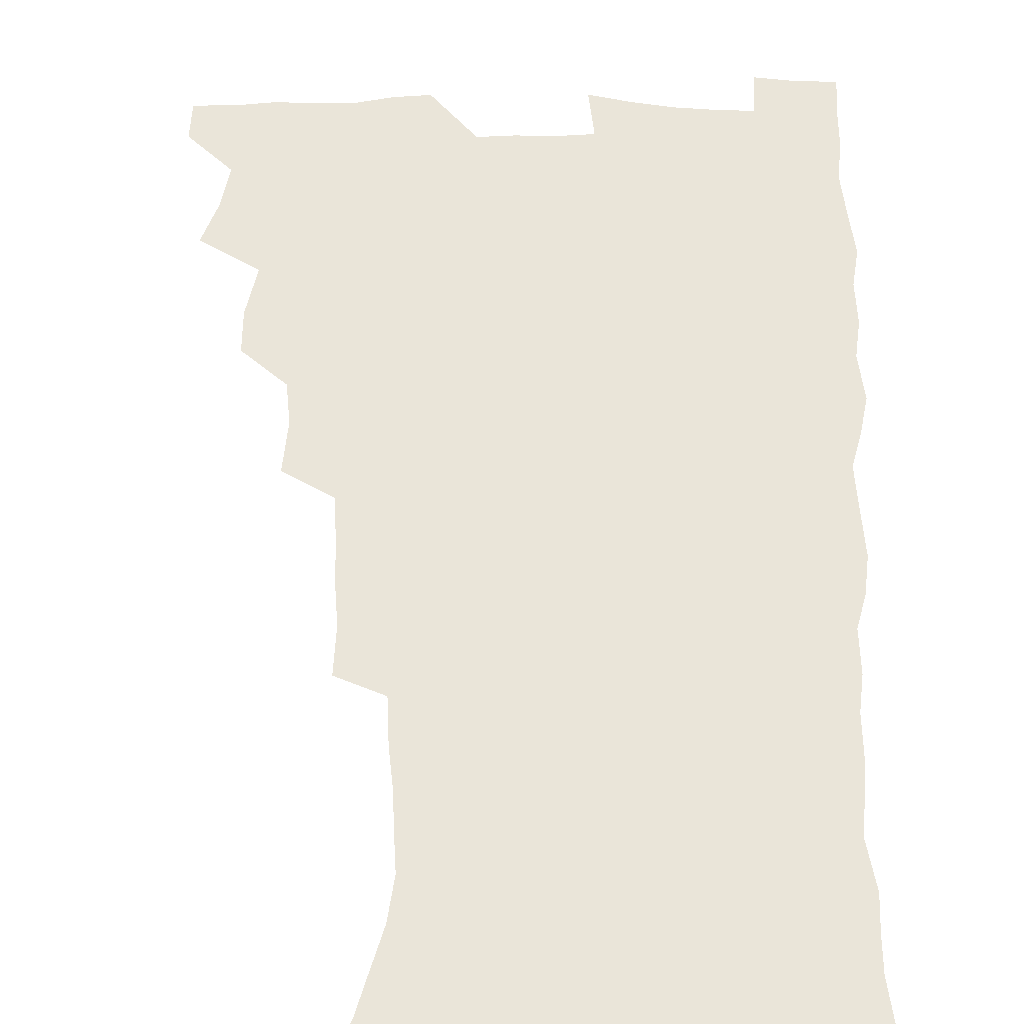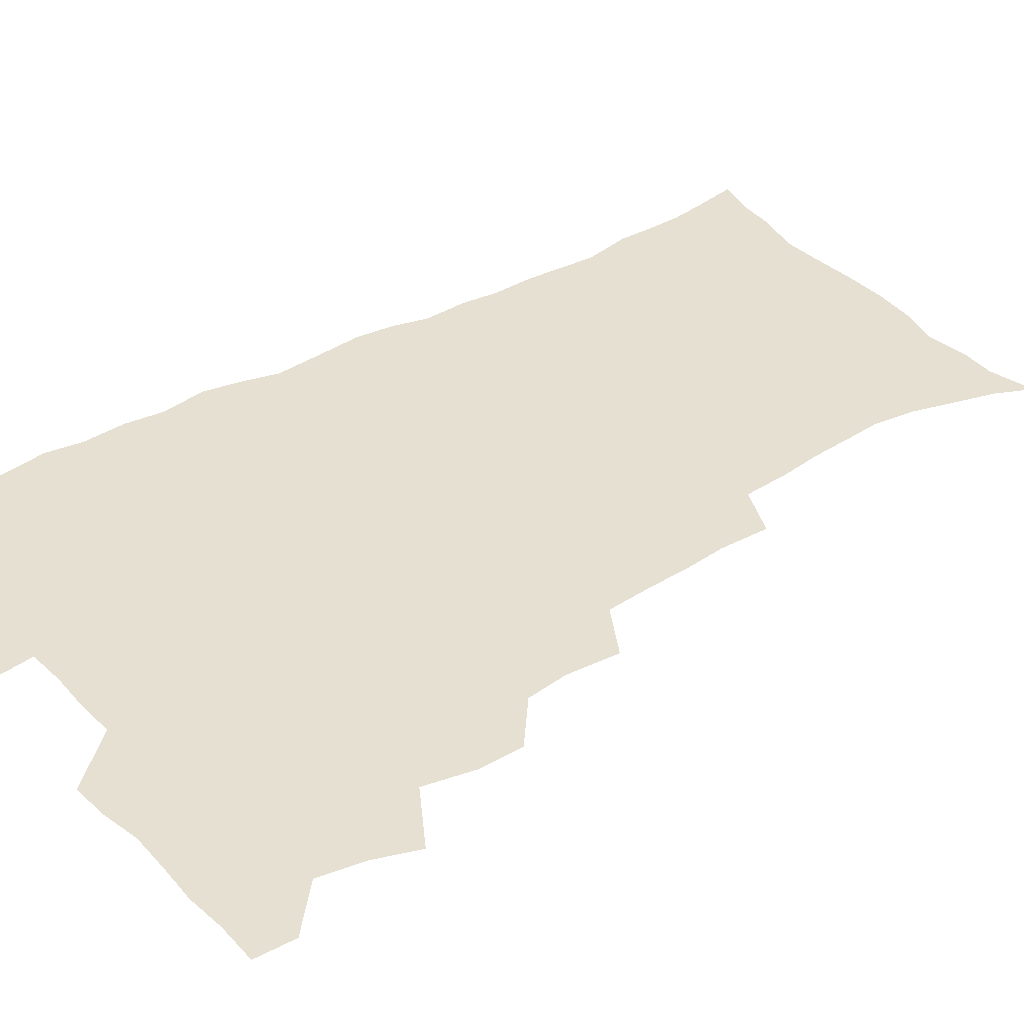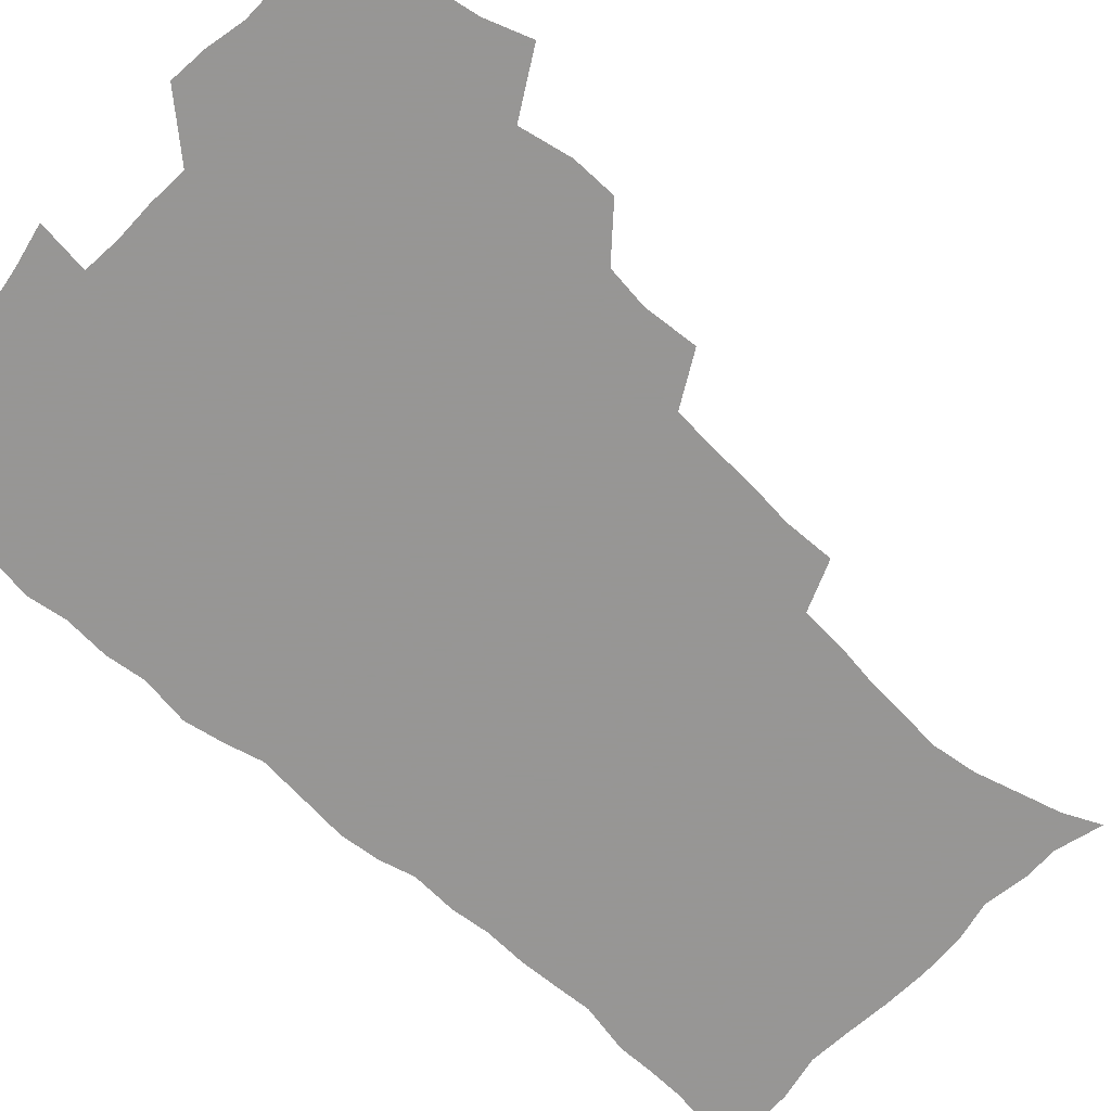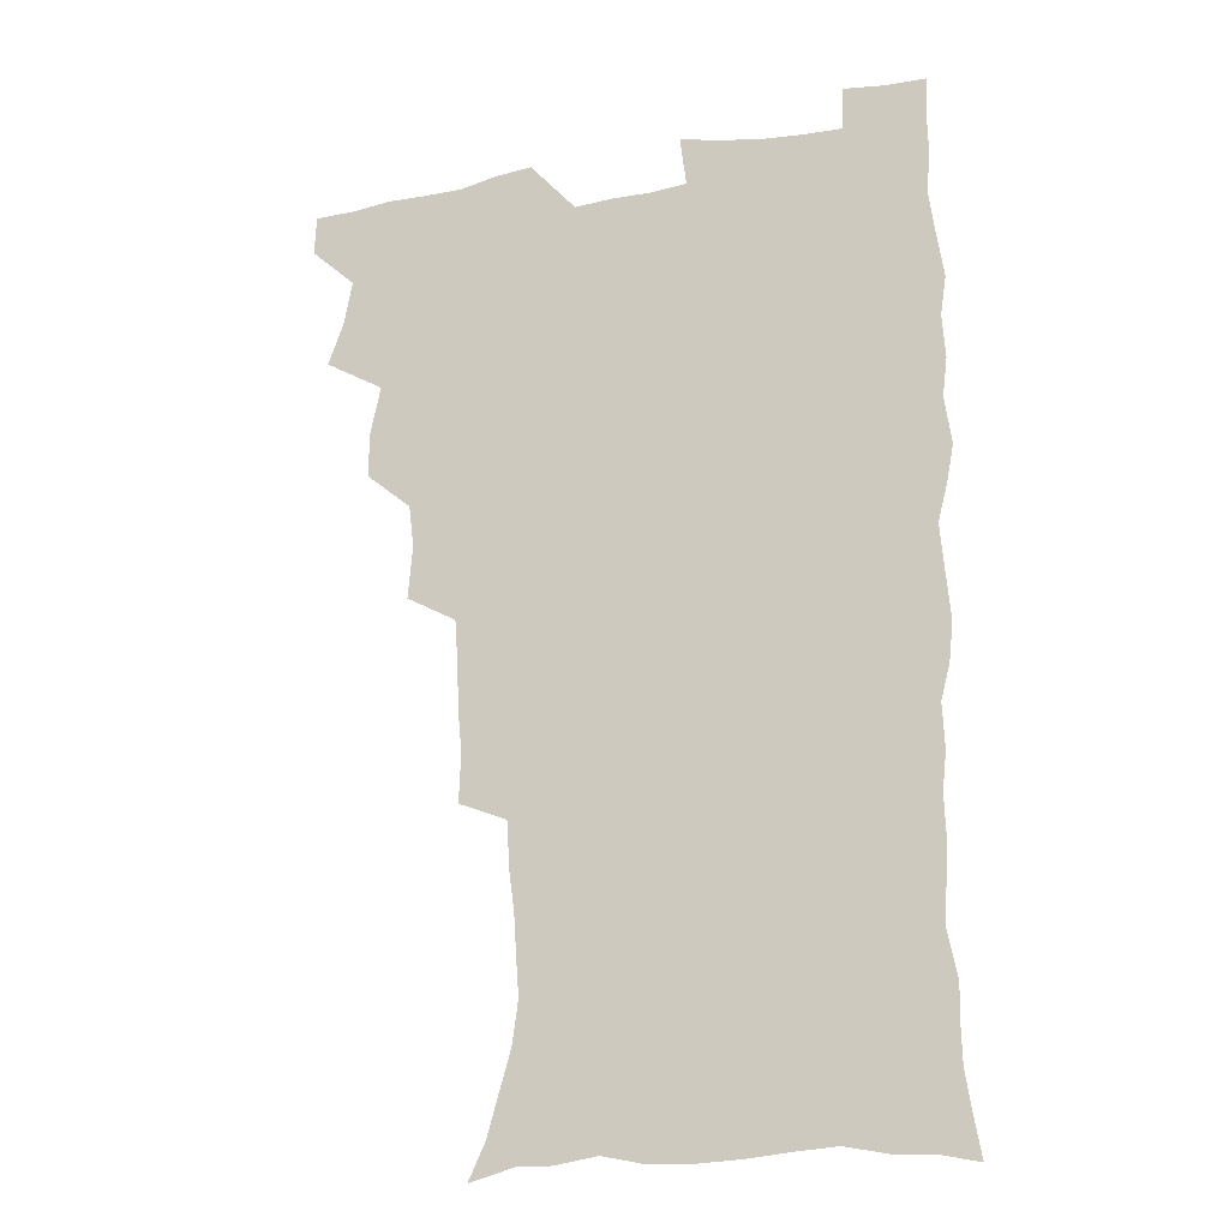
<metadata>
{"format":"obj","ext":"obj","renderer":"f3d","projection":"perspective","resolution":1024,"background":"white","views":[{"elev":58.0,"azim":0.9,"up":"+Z"},{"elev":37.7,"azim":-125.9,"up":"+Z"},{"elev":-67.8,"azim":-132.8,"up":"+Z"},{"elev":-19.7,"azim":18.5,"up":"+Y"}]}
</metadata>
<code>
v 480 539.2 0
v 480.6 554.1 0
v 488 490.8 0
v 493.9 507.1 0
v 496.9 523.6 0
v 497.3 538.7 0
v 496 554.4 0
v 506.3 442.4 0
v 506.2 458.9 0
v 510.2 477.8 0
v 514.2 494.5 0
v 512 508.7 0
v 513.8 523.8 0
v 513.1 538.6 0
v 510.8 556.2 0
v 523.4 392.4 0
v 525.1 412.4 0
v 523.2 428.2 0
v 527 447.5 0
v 527.1 463.7 0
v 526.8 479 0
v 528.1 494.6 0
v 529 509.6 0
v 529.2 524 0
v 528.4 538.3 0
v 525.9 556.1 0
v 545 313.8 0
v 545.6 332.5 0
v 544.2 348 0
v 543.5 364.9 0
v 542.3 382 0
v 541.5 399.3 0
v 541.5 416.5 0
v 544.5 435.6 0
v 542.7 449.7 0
v 544.1 465.8 0
v 544.7 481.1 0
v 543.4 495.4 0
v 544.1 509.9 0
v 543.7 524.5 0
v 542.6 539.2 0
v 540.7 556.3 0
v 551 183.5 0
v 557.3 197 0
v 561.2 210.8 0
v 566 227.7 0
v 568.3 244.2 0
v 567.2 258.1 0
v 566.3 273.4 0
v 564.3 288.2 0
v 563.2 306.5 0
v 562.7 324.5 0
v 561.3 339.9 0
v 560.6 356 0
v 559.7 371.9 0
v 558.9 388.2 0
v 559.3 405.4 0
v 559.1 421.6 0
v 558.8 436.9 0
v 560.7 453.6 0
v 559.4 467.3 0
v 560 482.1 0
v 561.1 496.4 0
v 559.4 510.8 0
v 558.2 525.5 0
v 557 540.8 0
v 554.8 559.4 0
v 568.4 188.3 0
v 570.9 200.3 0
v 578.7 220.5 0
v 580.9 236.6 0
v 581.5 251.9 0
v 581.3 267.3 0
v 579.6 281.1 0
v 577.7 295.2 0
v 578.3 314.8 0
v 577.5 330.9 0
v 576.7 346.1 0
v 576.4 362.2 0
v 574.7 376.5 0
v 575.2 393.5 0
v 573.9 407.7 0
v 574.8 424.5 0
v 574.2 439 0
v 574.7 454.3 0
v 574.7 468.7 0
v 575.1 483.1 0
v 574.5 497.1 0
v 574.9 510.8 0
v 573.5 525.2 0
v 571.9 540.9 0
v 569 560.7 0
v 580.8 188 0
v 589.2 208.6 0
v 593.5 227.1 0
v 593.8 241.1 0
v 595.3 259.3 0
v 594.2 272.5 0
v 592.7 286.2 0
v 592.5 303.6 0
v 591.4 318.3 0
v 590.2 332.5 0
v 591.5 351.5 0
v 590.5 365.3 0
v 589.4 380 0
v 589.3 395.8 0
v 589.5 411.1 0
v 589.7 426.6 0
v 589 440.5 0
v 589.1 455.2 0
v 590 470.3 0
v 589.6 483.7 0
v 589.1 497.5 0
v 588.7 511.5 0
v 587.6 526.2 0
v 586.7 540.6 0
v 597.2 190.6 0
v 603.1 210.3 0
v 605.7 228 0
v 606.7 244.3 0
v 607 259.9 0
v 606.3 274.1 0
v 605.8 290 0
v 605.3 305.7 0
v 604.9 322.1 0
v 605.1 339 0
v 604.2 351.1 0
v 603.9 367.5 0
v 603.6 382.9 0
v 604 399.1 0
v 603.4 412.2 0
v 603.6 427.4 0
v 603.3 441.6 0
v 603.2 455.8 0
v 603.5 470 0
v 603.6 483.9 0
v 603.8 497.7 0
v 603.1 511.7 0
v 601.8 526.8 0
v 601 541.6 0
v 612.1 187.4 0
v 617.5 212.7 0
v 619 230.5 0
v 619.3 245.6 0
v 619.5 262.1 0
v 619 276.4 0
v 618.4 290.9 0
v 618.2 308.3 0
v 618.1 325.2 0
v 617.7 339.8 0
v 617.3 353 0
v 617.2 368.7 0
v 617 383.4 0
v 617 398.7 0
v 616.8 411.8 0
v 617.2 428.3 0
v 617.1 441.9 0
v 617.4 456.7 0
v 617.5 470.5 0
v 617.4 484 0
v 617.5 497.9 0
v 617.6 511.6 0
v 617.5 525.4 0
v 615.9 541.5 0
v 628.7 186.6 0
v 631.2 211.4 0
v 631.9 230.6 0
v 632.1 247.1 0
v 632 263.3 0
v 631.7 277.8 0
v 631.4 293.9 0
v 631.1 309 0
v 630.9 324.8 0
v 630.6 339.6 0
v 630.5 354.1 0
v 630.4 368.7 0
v 630.4 384.5 0
v 630.4 398.5 0
v 630.5 413.1 0
v 630.7 428.6 0
v 630.8 442.2 0
v 631 456.5 0
v 631.2 470.3 0
v 631.3 484 0
v 631.5 497.9 0
v 631.6 511.6 0
v 631.5 525.3 0
v 630.3 542.7 0
v 627.9 561.8 0
v 645.6 187.4 0
v 645.3 212.7 0
v 645 230.7 0
v 644.9 245.6 0
v 644.5 263 0
v 644.5 278.5 0
v 644.1 293.7 0
v 643.7 310.4 0
v 643.6 324.9 0
v 643.7 338.7 0
v 643.7 353.2 0
v 643.6 369.4 0
v 643.7 384.1 0
v 643.8 398.5 0
v 644 413.1 0
v 644.1 428.1 0
v 644.4 442 0
v 644.6 456.3 0
v 645 470.2 0
v 645.3 484.5 0
v 645.5 498.1 0
v 645.6 511.6 0
v 645.5 525.8 0
v 645.3 541.3 0
v 643.9 558.4 0
v 662.1 189 0
v 659.6 211.5 0
v 658.4 228.9 0
v 657.7 245.4 0
v 659.2 257.2 0
v 657.2 277 0
v 657 292.5 0
v 656.7 307.9 0
v 656.4 324.1 0
v 656.5 338.8 0
v 656.7 353.2 0
v 656.8 368.3 0
v 657 383 0
v 657.5 397 0
v 657.6 412.1 0
v 658.1 426.3 0
v 658.2 441.1 0
v 658.9 454.9 0
v 658.9 469.7 0
v 659.1 483.8 0
v 659.2 497.9 0
v 659.7 511.8 0
v 659.9 526 0
v 660.2 540.1 0
v 659.6 556.1 0
v 677.6 190.2 0
v 674.2 209.4 0
v 671.5 228.8 0
v 671.7 242.4 0
v 671.2 257.8 0
v 669.2 278.2 0
v 669.7 291.3 0
v 669 308.3 0
v 668.9 323.1 0
v 669.5 337.2 0
v 670.1 351.2 0
v 669.7 367.3 0
v 670.6 381.1 0
v 671.1 395.5 0
v 672.6 408.9 0
v 672.5 424.1 0
v 672.1 439.8 0
v 672.9 453.9 0
v 673.1 468.5 0
v 672.7 483.8 0
v 673.3 497.5 0
v 673.9 511.4 0
v 674.4 525.8 0
v 674.7 540.3 0
v 674.9 555.1 0
v 694 186.9 0
v 689.3 206.3 0
v 684.9 226.9 0
v 684.9 241.1 0
v 683.6 257.6 0
v 683.7 272.4 0
v 682.5 289.2 0
v 683.1 303.4 0
v 681.5 320.7 0
v 683.6 333.3 0
v 683.9 348.2 0
v 685.1 362.4 0
v 684.7 378.1 0
v 685.5 392.5 0
v 686.6 406.8 0
v 686.3 422.6 0
v 687.5 436.6 0
v 687.5 452.1 0
v 687.8 466.8 0
v 687.5 482 0
v 688.3 496.2 0
v 688.4 510.9 0
v 689 525.3 0
v 689.4 539.7 0
v 689.8 554.8 0
v 690.1 571.3 0
v 708.1 186.4 0
v 703.9 203.8 0
v 702 219.4 0
v 700.3 235.3 0
v 697.5 253.1 0
v 697.6 267.5 0
v 697.5 282.6 0
v 697.1 298.3 0
v 698.1 312.6 0
v 698.5 327.6 0
v 699.3 342.3 0
v 701.4 356 0
v 701.3 371.9 0
v 701 387.8 0
v 701.7 403 0
v 701.6 419 0
v 701.6 434.4 0
v 704 448.3 0
v 704 463.7 0
v 702.1 480.3 0
v 704.1 494.3 0
v 704 509.6 0
v 703.7 524.8 0
v 703.9 539.2 0
v 705.2 554.5 0
v 705.7 569.7 0
v 723 183.2 0
v 720.3 198.2 0
v 718 213.3 0
v 717.7 226.7 0
v 717.9 240.5 0
v 714.3 258.7 0
v 715.2 272.3 0
v 716 286.6 0
v 715.5 302.8 0
v 717 317.1 0
v 716.2 333.9 0
v 719.7 347 0
v 721.2 361.8 0
v 719.6 379.4 0
v 718 397.3 0
v 721.6 411.1 0
v 724.3 425.6 0
v 721.7 443.4 0
v 723.5 458.1 0
v 722.4 474.7 0
v 724.5 489.3 0
v 721.9 506.5 0
v 719.6 523.9 0
v 721 539 0
v 720.5 554.3 0
v 721 569.5 0
f 5 6 1
f 1 6 2
f 6 7 2
f 10 11 3
f 3 11 4
f 11 12 4
f 4 12 5
f 12 13 5
f 5 13 6
f 13 14 6
f 6 14 7
f 14 15 7
f 18 19 8
f 8 19 9
f 19 20 9
f 9 20 10
f 20 21 10
f 10 21 11
f 21 22 11
f 11 22 12
f 22 23 12
f 12 23 13
f 23 24 13
f 13 24 14
f 24 25 14
f 14 25 15
f 25 26 15
f 31 32 16
f 16 32 17
f 32 33 17
f 17 33 18
f 33 34 18
f 18 34 19
f 34 35 19
f 19 35 20
f 35 36 20
f 20 36 21
f 36 37 21
f 21 37 22
f 37 38 22
f 22 38 23
f 38 39 23
f 23 39 24
f 39 40 24
f 24 40 25
f 40 41 25
f 25 41 26
f 41 42 26
f 51 52 27
f 27 52 28
f 52 53 28
f 28 53 29
f 53 54 29
f 29 54 30
f 54 55 30
f 30 55 31
f 55 56 31
f 31 56 32
f 56 57 32
f 32 57 33
f 57 58 33
f 33 58 34
f 58 59 34
f 34 59 35
f 59 60 35
f 35 60 36
f 60 61 36
f 36 61 37
f 61 62 37
f 37 62 38
f 62 63 38
f 38 63 39
f 63 64 39
f 39 64 40
f 64 65 40
f 40 65 41
f 65 66 41
f 41 66 42
f 66 67 42
f 43 68 44
f 68 69 44
f 44 69 45
f 69 70 45
f 45 70 46
f 70 71 46
f 46 71 47
f 71 72 47
f 47 72 48
f 72 73 48
f 48 73 49
f 73 74 49
f 49 74 50
f 74 75 50
f 50 75 51
f 75 76 51
f 51 76 52
f 76 77 52
f 52 77 53
f 77 78 53
f 53 78 54
f 78 79 54
f 54 79 55
f 79 80 55
f 55 80 56
f 80 81 56
f 56 81 57
f 81 82 57
f 57 82 58
f 82 83 58
f 58 83 59
f 83 84 59
f 59 84 60
f 84 85 60
f 60 85 61
f 85 86 61
f 61 86 62
f 86 87 62
f 62 87 63
f 87 88 63
f 63 88 64
f 88 89 64
f 64 89 65
f 89 90 65
f 65 90 66
f 90 91 66
f 66 91 67
f 91 92 67
f 68 93 69
f 93 94 69
f 69 94 70
f 94 95 70
f 70 95 71
f 95 96 71
f 71 96 72
f 96 97 72
f 72 97 73
f 97 98 73
f 73 98 74
f 98 99 74
f 74 99 75
f 99 100 75
f 75 100 76
f 100 101 76
f 76 101 77
f 101 102 77
f 77 102 78
f 102 103 78
f 78 103 79
f 103 104 79
f 79 104 80
f 104 105 80
f 80 105 81
f 105 106 81
f 81 106 82
f 106 107 82
f 82 107 83
f 107 108 83
f 83 108 84
f 108 109 84
f 84 109 85
f 109 110 85
f 85 110 86
f 110 111 86
f 86 111 87
f 111 112 87
f 87 112 88
f 112 113 88
f 88 113 89
f 113 114 89
f 89 114 90
f 114 115 90
f 90 115 91
f 115 116 91
f 91 116 92
f 93 117 94
f 117 118 94
f 94 118 95
f 118 119 95
f 95 119 96
f 119 120 96
f 96 120 97
f 120 121 97
f 97 121 98
f 121 122 98
f 98 122 99
f 122 123 99
f 99 123 100
f 123 124 100
f 100 124 101
f 124 125 101
f 101 125 102
f 125 126 102
f 102 126 103
f 126 127 103
f 103 127 104
f 127 128 104
f 104 128 105
f 128 129 105
f 105 129 106
f 129 130 106
f 106 130 107
f 130 131 107
f 107 131 108
f 131 132 108
f 108 132 109
f 132 133 109
f 109 133 110
f 133 134 110
f 110 134 111
f 134 135 111
f 111 135 112
f 135 136 112
f 112 136 113
f 136 137 113
f 113 137 114
f 137 138 114
f 114 138 115
f 138 139 115
f 115 139 116
f 139 140 116
f 117 141 118
f 141 142 118
f 118 142 119
f 142 143 119
f 119 143 120
f 143 144 120
f 120 144 121
f 144 145 121
f 121 145 122
f 145 146 122
f 122 146 123
f 146 147 123
f 123 147 124
f 147 148 124
f 124 148 125
f 148 149 125
f 125 149 126
f 149 150 126
f 126 150 127
f 150 151 127
f 127 151 128
f 151 152 128
f 128 152 129
f 152 153 129
f 129 153 130
f 153 154 130
f 130 154 131
f 154 155 131
f 131 155 132
f 155 156 132
f 132 156 133
f 156 157 133
f 133 157 134
f 157 158 134
f 134 158 135
f 158 159 135
f 135 159 136
f 159 160 136
f 136 160 137
f 160 161 137
f 137 161 138
f 161 162 138
f 138 162 139
f 162 163 139
f 139 163 140
f 163 164 140
f 141 165 142
f 165 166 142
f 142 166 143
f 166 167 143
f 143 167 144
f 167 168 144
f 144 168 145
f 168 169 145
f 145 169 146
f 169 170 146
f 146 170 147
f 170 171 147
f 147 171 148
f 171 172 148
f 148 172 149
f 172 173 149
f 149 173 150
f 173 174 150
f 150 174 151
f 174 175 151
f 151 175 152
f 175 176 152
f 152 176 153
f 176 177 153
f 153 177 154
f 177 178 154
f 154 178 155
f 178 179 155
f 155 179 156
f 179 180 156
f 156 180 157
f 180 181 157
f 157 181 158
f 181 182 158
f 158 182 159
f 182 183 159
f 159 183 160
f 183 184 160
f 160 184 161
f 184 185 161
f 161 185 162
f 185 186 162
f 162 186 163
f 186 187 163
f 163 187 164
f 187 188 164
f 165 190 166
f 190 191 166
f 166 191 167
f 191 192 167
f 167 192 168
f 192 193 168
f 168 193 169
f 193 194 169
f 169 194 170
f 194 195 170
f 170 195 171
f 195 196 171
f 171 196 172
f 196 197 172
f 172 197 173
f 197 198 173
f 173 198 174
f 198 199 174
f 174 199 175
f 199 200 175
f 175 200 176
f 200 201 176
f 176 201 177
f 201 202 177
f 177 202 178
f 202 203 178
f 178 203 179
f 203 204 179
f 179 204 180
f 204 205 180
f 180 205 181
f 205 206 181
f 181 206 182
f 206 207 182
f 182 207 183
f 207 208 183
f 183 208 184
f 208 209 184
f 184 209 185
f 209 210 185
f 185 210 186
f 210 211 186
f 186 211 187
f 211 212 187
f 187 212 188
f 212 213 188
f 188 213 189
f 213 214 189
f 190 215 191
f 215 216 191
f 191 216 192
f 216 217 192
f 192 217 193
f 217 218 193
f 193 218 194
f 218 219 194
f 194 219 195
f 219 220 195
f 195 220 196
f 220 221 196
f 196 221 197
f 221 222 197
f 197 222 198
f 222 223 198
f 198 223 199
f 223 224 199
f 199 224 200
f 224 225 200
f 200 225 201
f 225 226 201
f 201 226 202
f 226 227 202
f 202 227 203
f 227 228 203
f 203 228 204
f 228 229 204
f 204 229 205
f 229 230 205
f 205 230 206
f 230 231 206
f 206 231 207
f 231 232 207
f 207 232 208
f 232 233 208
f 208 233 209
f 233 234 209
f 209 234 210
f 234 235 210
f 210 235 211
f 235 236 211
f 211 236 212
f 236 237 212
f 212 237 213
f 237 238 213
f 213 238 214
f 238 239 214
f 215 240 216
f 240 241 216
f 216 241 217
f 241 242 217
f 217 242 218
f 242 243 218
f 218 243 219
f 243 244 219
f 219 244 220
f 244 245 220
f 220 245 221
f 245 246 221
f 221 246 222
f 246 247 222
f 222 247 223
f 247 248 223
f 223 248 224
f 248 249 224
f 224 249 225
f 249 250 225
f 225 250 226
f 250 251 226
f 226 251 227
f 251 252 227
f 227 252 228
f 252 253 228
f 228 253 229
f 253 254 229
f 229 254 230
f 254 255 230
f 230 255 231
f 255 256 231
f 231 256 232
f 256 257 232
f 232 257 233
f 257 258 233
f 233 258 234
f 258 259 234
f 234 259 235
f 259 260 235
f 235 260 236
f 260 261 236
f 236 261 237
f 261 262 237
f 237 262 238
f 262 263 238
f 238 263 239
f 263 264 239
f 240 265 241
f 265 266 241
f 241 266 242
f 266 267 242
f 242 267 243
f 267 268 243
f 243 268 244
f 268 269 244
f 244 269 245
f 269 270 245
f 245 270 246
f 270 271 246
f 246 271 247
f 271 272 247
f 247 272 248
f 272 273 248
f 248 273 249
f 273 274 249
f 249 274 250
f 274 275 250
f 250 275 251
f 275 276 251
f 251 276 252
f 276 277 252
f 252 277 253
f 277 278 253
f 253 278 254
f 278 279 254
f 254 279 255
f 279 280 255
f 255 280 256
f 280 281 256
f 256 281 257
f 281 282 257
f 257 282 258
f 282 283 258
f 258 283 259
f 283 284 259
f 259 284 260
f 284 285 260
f 260 285 261
f 285 286 261
f 261 286 262
f 286 287 262
f 262 287 263
f 287 288 263
f 263 288 264
f 288 289 264
f 265 291 266
f 291 292 266
f 266 292 267
f 292 293 267
f 267 293 268
f 293 294 268
f 268 294 269
f 294 295 269
f 269 295 270
f 295 296 270
f 270 296 271
f 296 297 271
f 271 297 272
f 297 298 272
f 272 298 273
f 298 299 273
f 273 299 274
f 299 300 274
f 274 300 275
f 300 301 275
f 275 301 276
f 301 302 276
f 276 302 277
f 302 303 277
f 277 303 278
f 303 304 278
f 278 304 279
f 304 305 279
f 279 305 280
f 305 306 280
f 280 306 281
f 306 307 281
f 281 307 282
f 307 308 282
f 282 308 283
f 308 309 283
f 283 309 284
f 309 310 284
f 284 310 285
f 310 311 285
f 285 311 286
f 311 312 286
f 286 312 287
f 312 313 287
f 287 313 288
f 313 314 288
f 288 314 289
f 314 315 289
f 289 315 290
f 315 316 290
f 291 317 292
f 317 318 292
f 292 318 293
f 318 319 293
f 293 319 294
f 319 320 294
f 294 320 295
f 320 321 295
f 295 321 296
f 321 322 296
f 296 322 297
f 322 323 297
f 297 323 298
f 323 324 298
f 298 324 299
f 324 325 299
f 299 325 300
f 325 326 300
f 300 326 301
f 326 327 301
f 301 327 302
f 327 328 302
f 302 328 303
f 328 329 303
f 303 329 304
f 329 330 304
f 304 330 305
f 330 331 305
f 305 331 306
f 331 332 306
f 306 332 307
f 332 333 307
f 307 333 308
f 333 334 308
f 308 334 309
f 334 335 309
f 309 335 310
f 335 336 310
f 310 336 311
f 336 337 311
f 311 337 312
f 337 338 312
f 312 338 313
f 338 339 313
f 313 339 314
f 339 340 314
f 314 340 315
f 340 341 315
f 315 341 316
f 341 342 316

</code>
